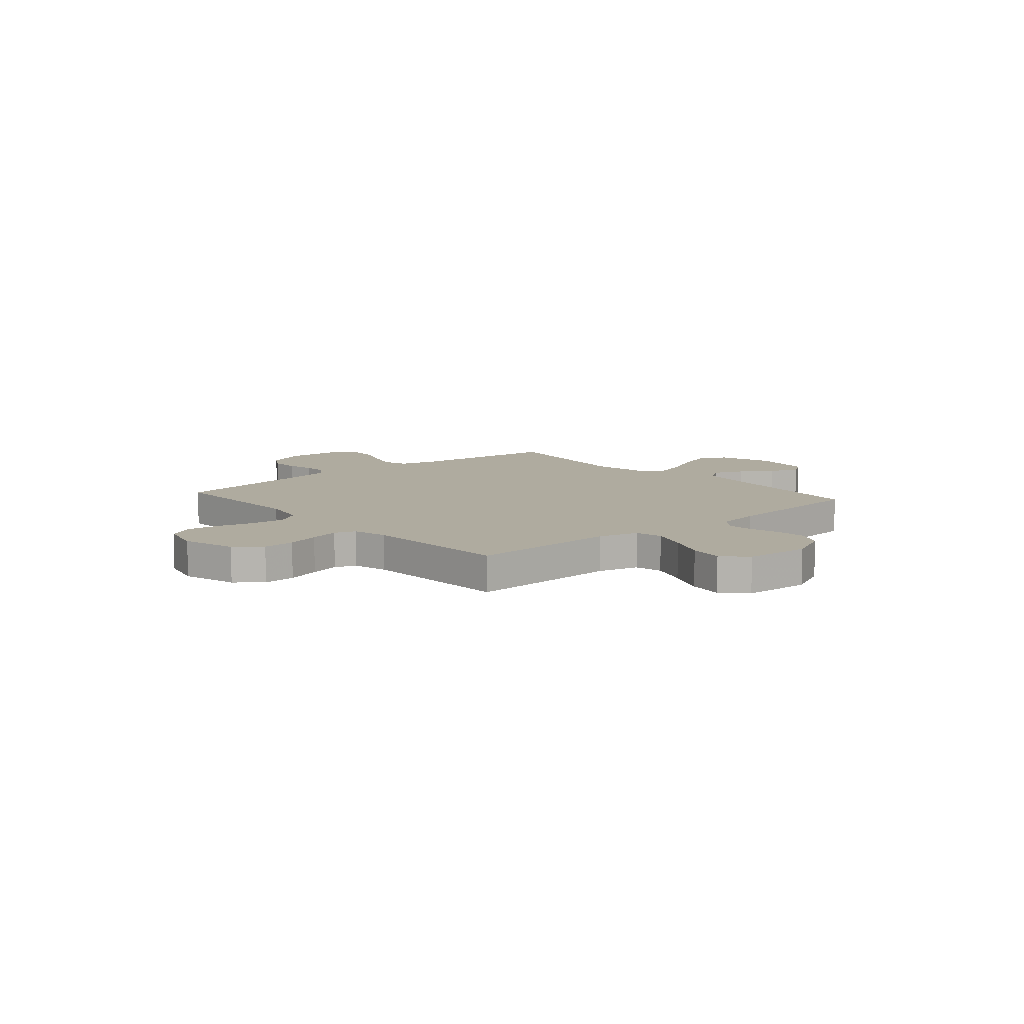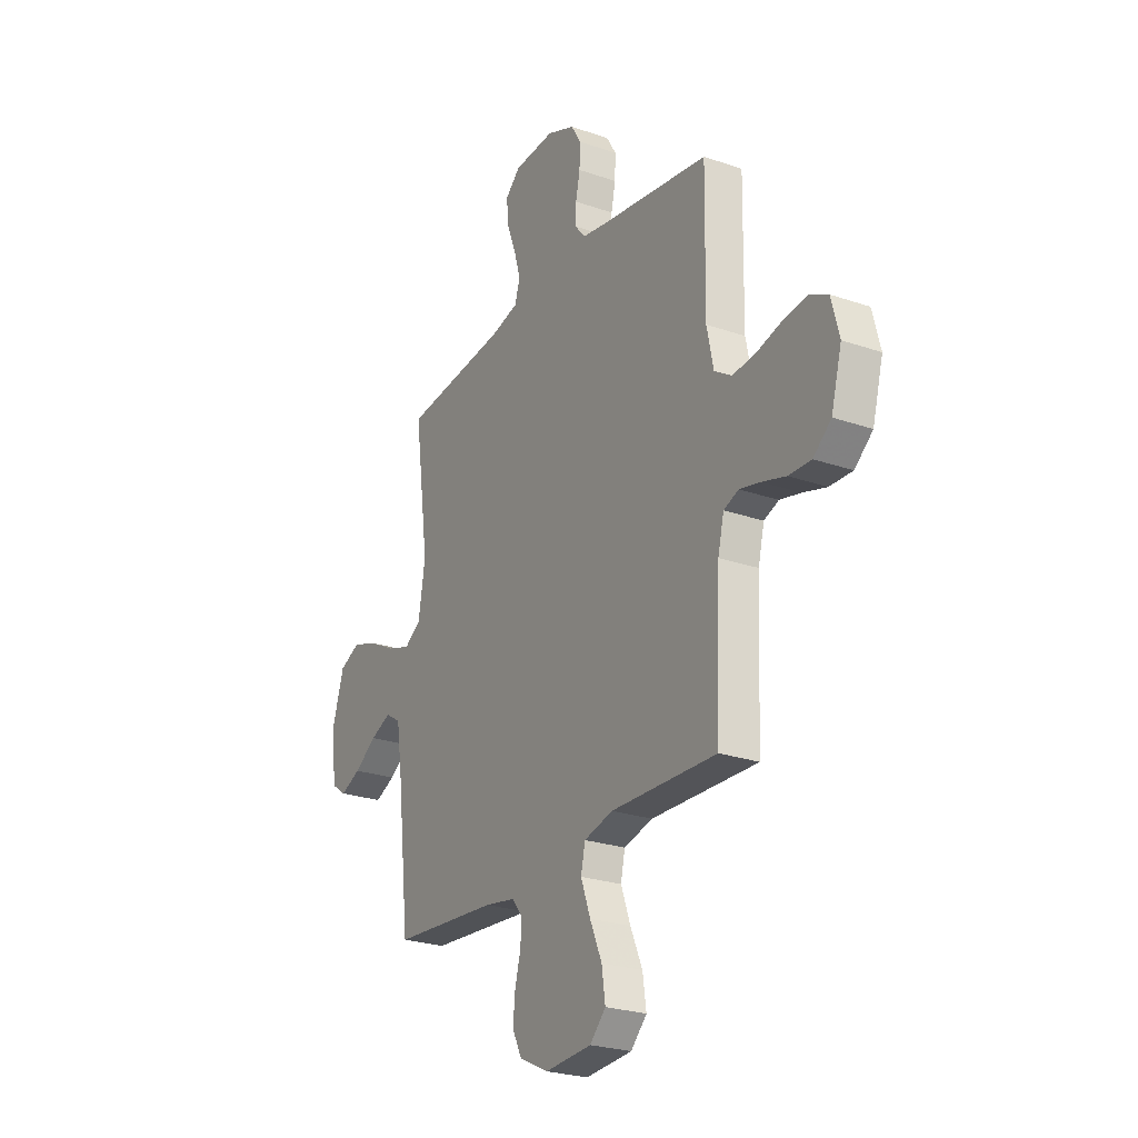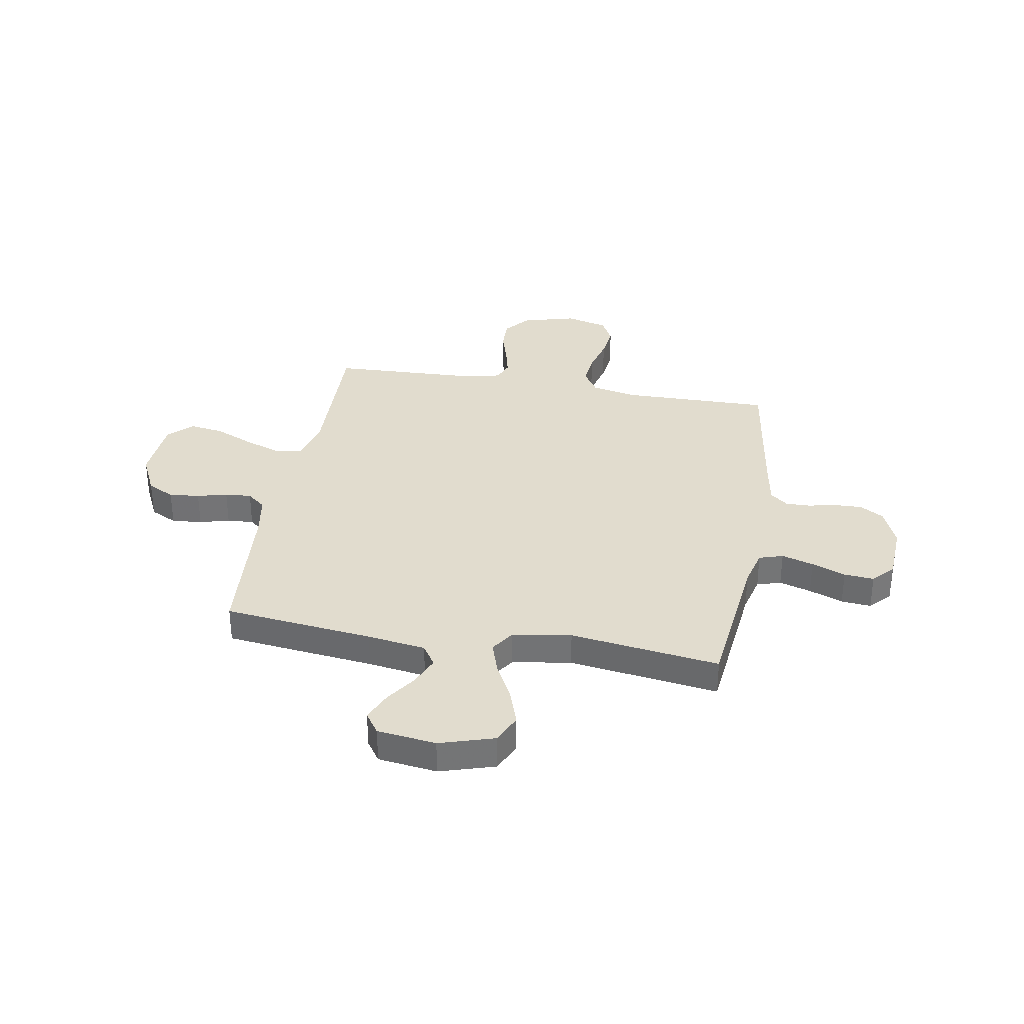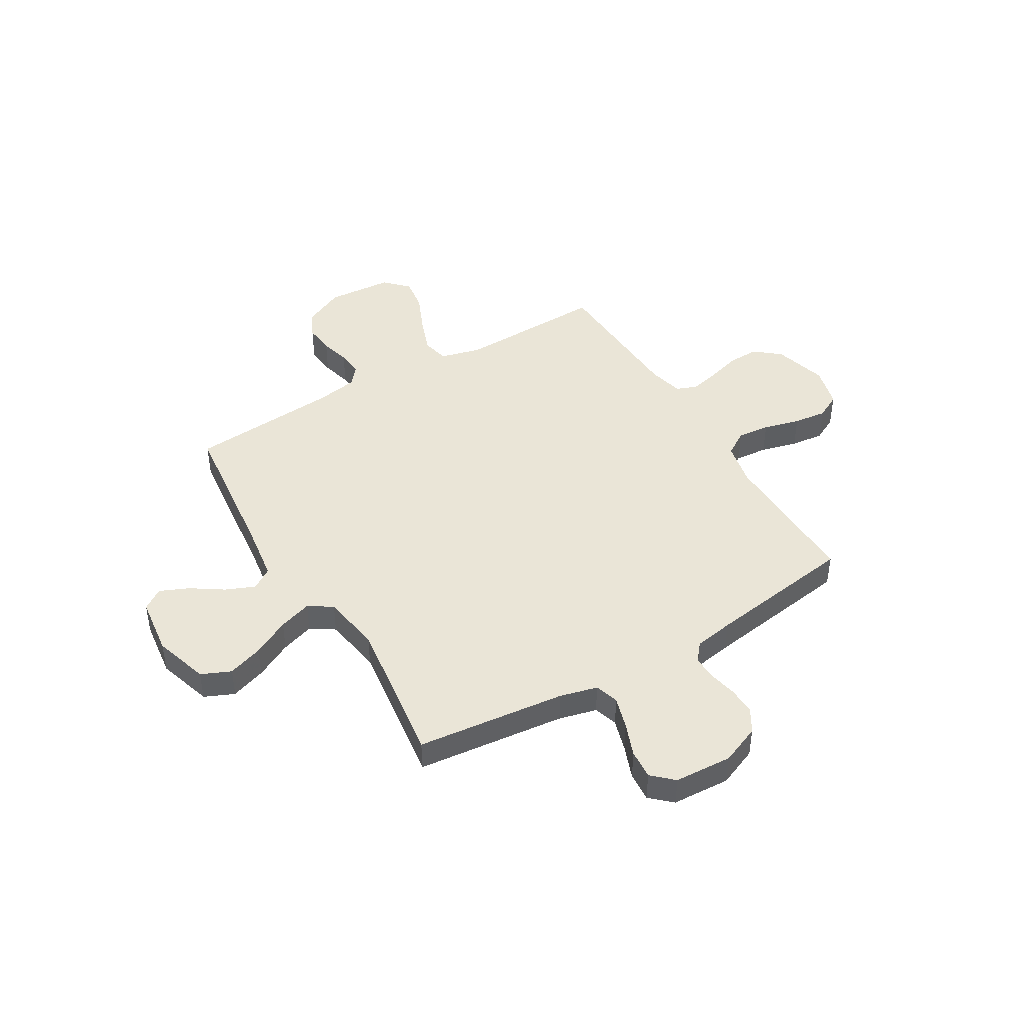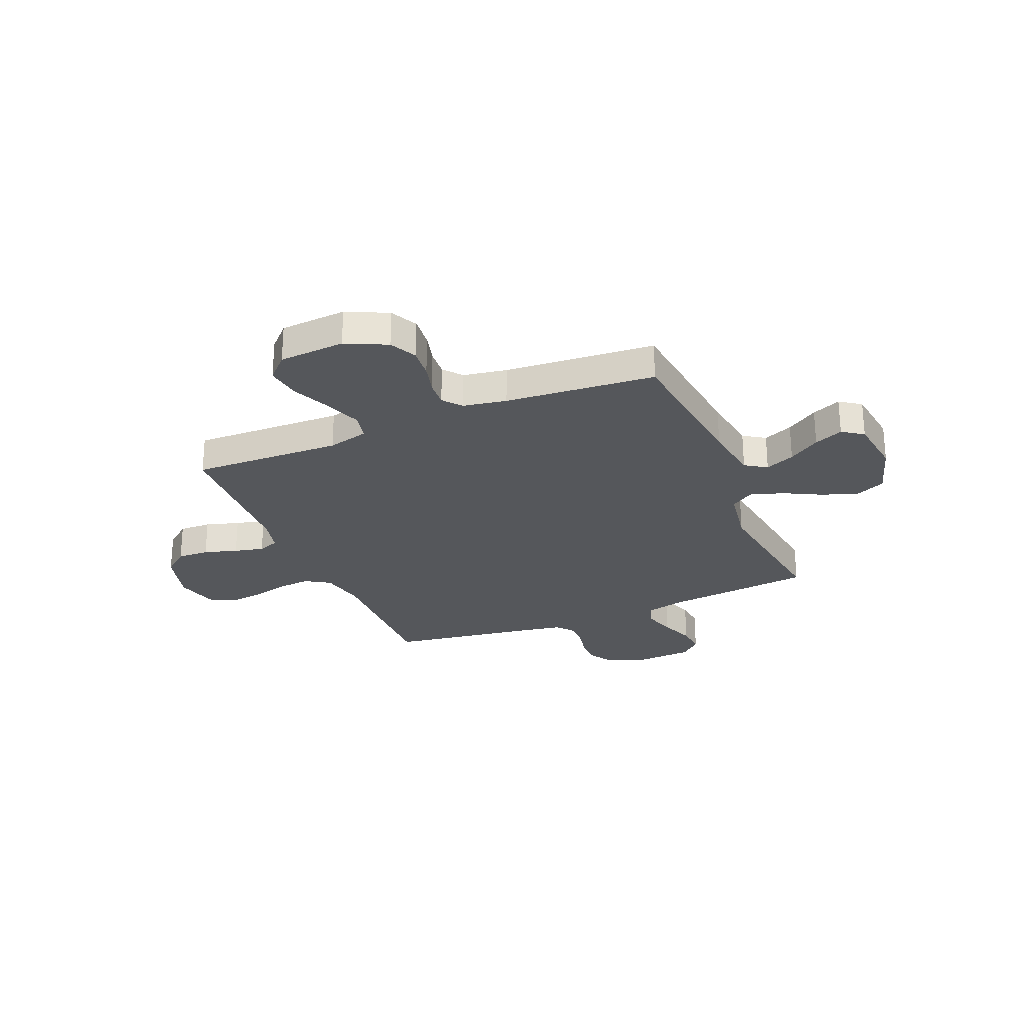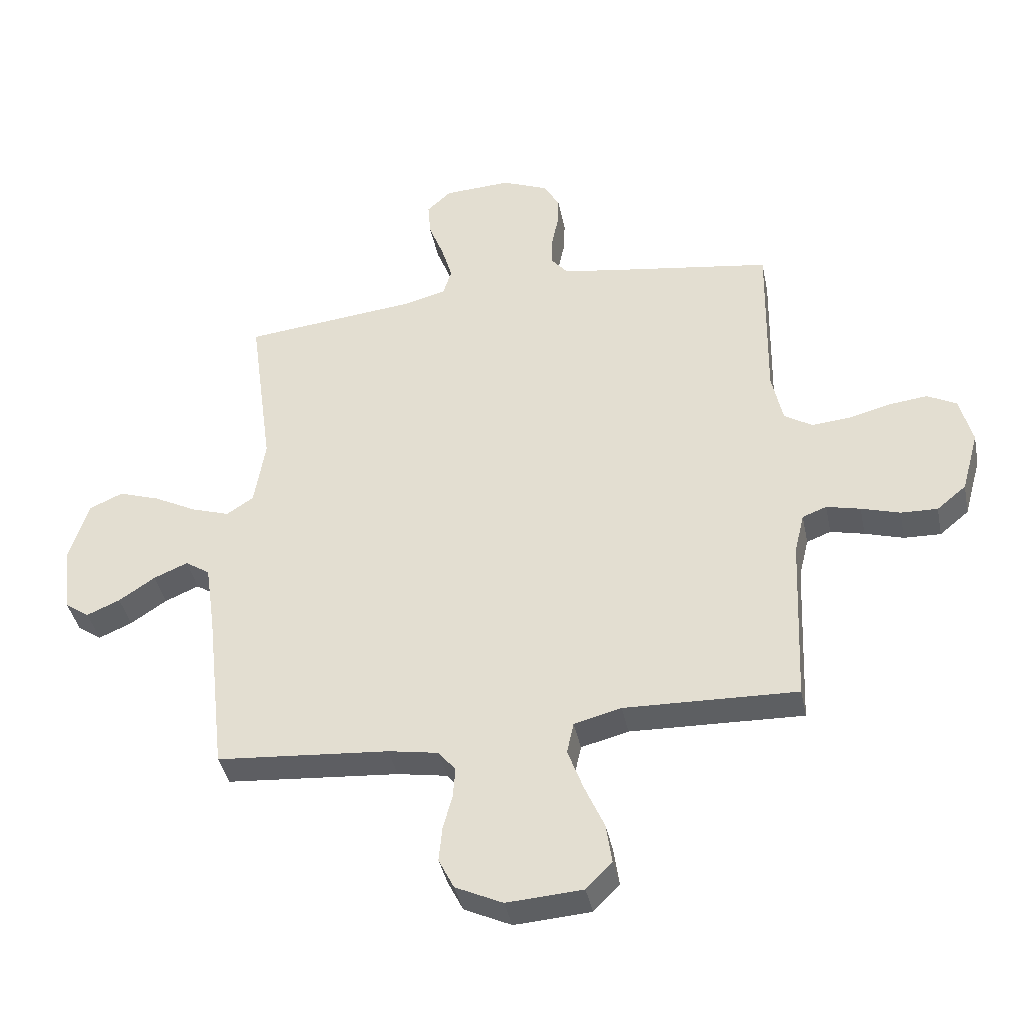
<metadata>
{"format":"obj","ext":"obj","renderer":"f3d","projection":"perspective","resolution":1024,"background":"white","views":[{"elev":9.6,"azim":139.0,"up":"+Y"},{"elev":-25.0,"azim":60.7,"up":"+Z"},{"elev":34.1,"azim":-80.0,"up":"+Y"},{"elev":44.2,"azim":-30.7,"up":"+Y"},{"elev":-26.5,"azim":-157.3,"up":"+Y"},{"elev":-39.9,"azim":11.4,"up":"+Z"}]}
</metadata>
<code>
v 0.5 0.07 0.5
v 0.495 0.07 0.2
v 0.514 0.07 0.11
v 0.563 0.07 0.079
v 0.629 0.07 0.085
v 0.703 0.07 0.104
v 0.77 0.07 0.112
v 0.821 0.07 0.085
v 0.843 0.07 0
v 0.813 0.07 -0.108
v 0.762 0.07 -0.15
v 0.698 0.07 -0.148
v 0.631 0.07 -0.128
v 0.572 0.07 -0.114
v 0.53 0.07 -0.13
v 0.513 0.07 -0.2
v 0.5 0.07 -0.5
v 0.2 0.07 -0.491
v 0.118 0.07 -0.512
v 0.106 0.07 -0.567
v 0.133 0.07 -0.641
v 0.167 0.07 -0.719
v 0.177 0.07 -0.788
v 0.132 0.07 -0.834
v 0 0.07 -0.843
v -0.082 0.07 -0.804
v -0.109 0.07 -0.75
v -0.103 0.07 -0.689
v -0.087 0.07 -0.629
v -0.083 0.07 -0.576
v -0.113 0.07 -0.539
v -0.2 0.07 -0.524
v -0.5 0.07 -0.5
v -0.534 0.07 -0.2
v -0.551 0.07 -0.083
v -0.594 0.07 -0.055
v -0.653 0.07 -0.08
v -0.716 0.07 -0.122
v -0.774 0.07 -0.147
v -0.816 0.07 -0.118
v -0.831 0.07 0
v -0.797 0.07 0.11
v -0.738 0.07 0.136
v -0.667 0.07 0.112
v -0.592 0.07 0.073
v -0.525 0.07 0.051
v -0.478 0.07 0.082
v -0.459 0.07 0.2
v -0.5 0.07 0.5
v -0.2 0.07 0.532
v -0.124 0.07 0.551
v -0.109 0.07 0.599
v -0.128 0.07 0.663
v -0.154 0.07 0.731
v -0.159 0.07 0.791
v -0.117 0.07 0.83
v 0 0.07 0.836
v 0.079 0.07 0.803
v 0.107 0.07 0.756
v 0.105 0.07 0.7
v 0.093 0.07 0.643
v 0.092 0.07 0.594
v 0.121 0.07 0.559
v 0.2 0.07 0.545
v 0.5 0 0.5
v 0.495 0 0.2
v 0.514 0 0.11
v 0.563 0 0.079
v 0.629 0 0.085
v 0.703 0 0.104
v 0.77 0 0.112
v 0.821 0 0.085
v 0.843 0 0
v 0.813 0 -0.108
v 0.762 0 -0.15
v 0.698 0 -0.148
v 0.631 0 -0.128
v 0.572 0 -0.114
v 0.53 0 -0.13
v 0.513 0 -0.2
v 0.5 0 -0.5
v 0.2 0 -0.491
v 0.118 0 -0.512
v 0.106 0 -0.567
v 0.133 0 -0.641
v 0.167 0 -0.719
v 0.177 0 -0.788
v 0.132 0 -0.834
v 0 0 -0.843
v -0.082 0 -0.804
v -0.109 0 -0.75
v -0.103 0 -0.689
v -0.087 0 -0.629
v -0.083 0 -0.576
v -0.113 0 -0.539
v -0.2 0 -0.524
v -0.5 0 -0.5
v -0.534 0 -0.2
v -0.551 0 -0.083
v -0.594 0 -0.055
v -0.653 0 -0.08
v -0.716 0 -0.122
v -0.774 0 -0.147
v -0.816 0 -0.118
v -0.831 0 0
v -0.797 0 0.11
v -0.738 0 0.136
v -0.667 0 0.112
v -0.592 0 0.073
v -0.525 0 0.051
v -0.478 0 0.082
v -0.459 0 0.2
v -0.5 0 0.5
v -0.2 0 0.532
v -0.124 0 0.551
v -0.109 0 0.599
v -0.128 0 0.663
v -0.154 0 0.731
v -0.159 0 0.791
v -0.117 0 0.83
v 0 0 0.836
v 0.079 0 0.803
v 0.107 0 0.756
v 0.105 0 0.7
v 0.093 0 0.643
v 0.092 0 0.594
v 0.121 0 0.559
v 0.2 0 0.545
f 58 59 60 61
f 58 61 62
f 57 58 62
f 56 57 62
f 53 54 55 56
f 52 53 56 62
f 51 52 62 63
f 48 49 50
f 47 48 50 51
f 42 43 44 45
f 42 45 46
f 41 42 46
f 40 41 46
f 37 38 39 40
f 36 37 40 46
f 35 36 46 47
f 32 33 34
f 31 32 34 35
f 26 27 28 29
f 26 29 30
f 25 26 30
f 24 25 30
f 21 22 23 24
f 20 21 24 30
f 19 20 30 31
f 16 17 18
f 15 16 18 19
f 10 11 12 13
f 10 13 14
f 9 10 14
f 8 9 14 15
f 5 6 7 8
f 4 5 8 15
f 64 1 2
f 64 2 3
f 63 64 3
f 51 63 3
f 47 51 3
f 19 31 35 47
f 15 19 47
f 3 4 15 47
f 125 124 123 122
f 126 125 122
f 126 122 121
f 126 121 120
f 120 119 118 117
f 126 120 117 116
f 127 126 116 115
f 114 113 112
f 115 114 112 111
f 109 108 107 106
f 110 109 106
f 110 106 105
f 110 105 104
f 104 103 102 101
f 110 104 101 100
f 111 110 100 99
f 98 97 96
f 99 98 96 95
f 93 92 91 90
f 94 93 90
f 94 90 89
f 94 89 88
f 88 87 86 85
f 94 88 85 84
f 95 94 84 83
f 82 81 80
f 83 82 80 79
f 77 76 75 74
f 78 77 74
f 78 74 73
f 79 78 73 72
f 72 71 70 69
f 79 72 69 68
f 66 65 128
f 67 66 128
f 67 128 127
f 67 127 115
f 67 115 111
f 111 99 95 83
f 111 83 79
f 111 79 68 67
f 1 65 66 2
f 2 66 67 3
f 3 67 68 4
f 4 68 69 5
f 5 69 70 6
f 6 70 71 7
f 7 71 72 8
f 8 72 73 9
f 9 73 74 10
f 10 74 75 11
f 11 75 76 12
f 12 76 77 13
f 13 77 78 14
f 14 78 79 15
f 15 79 80 16
f 16 80 81 17
f 17 81 82 18
f 18 82 83 19
f 19 83 84 20
f 20 84 85 21
f 21 85 86 22
f 22 86 87 23
f 23 87 88 24
f 24 88 89 25
f 25 89 90 26
f 26 90 91 27
f 27 91 92 28
f 28 92 93 29
f 29 93 94 30
f 30 94 95 31
f 31 95 96 32
f 32 96 97 33
f 33 97 98 34
f 34 98 99 35
f 35 99 100 36
f 36 100 101 37
f 37 101 102 38
f 38 102 103 39
f 39 103 104 40
f 40 104 105 41
f 41 105 106 42
f 42 106 107 43
f 43 107 108 44
f 44 108 109 45
f 45 109 110 46
f 46 110 111 47
f 47 111 112 48
f 48 112 113 49
f 49 113 114 50
f 50 114 115 51
f 51 115 116 52
f 52 116 117 53
f 53 117 118 54
f 54 118 119 55
f 55 119 120 56
f 56 120 121 57
f 57 121 122 58
f 58 122 123 59
f 59 123 124 60
f 60 124 125 61
f 61 125 126 62
f 62 126 127 63
f 63 127 128 64
f 64 128 65 1

</code>
